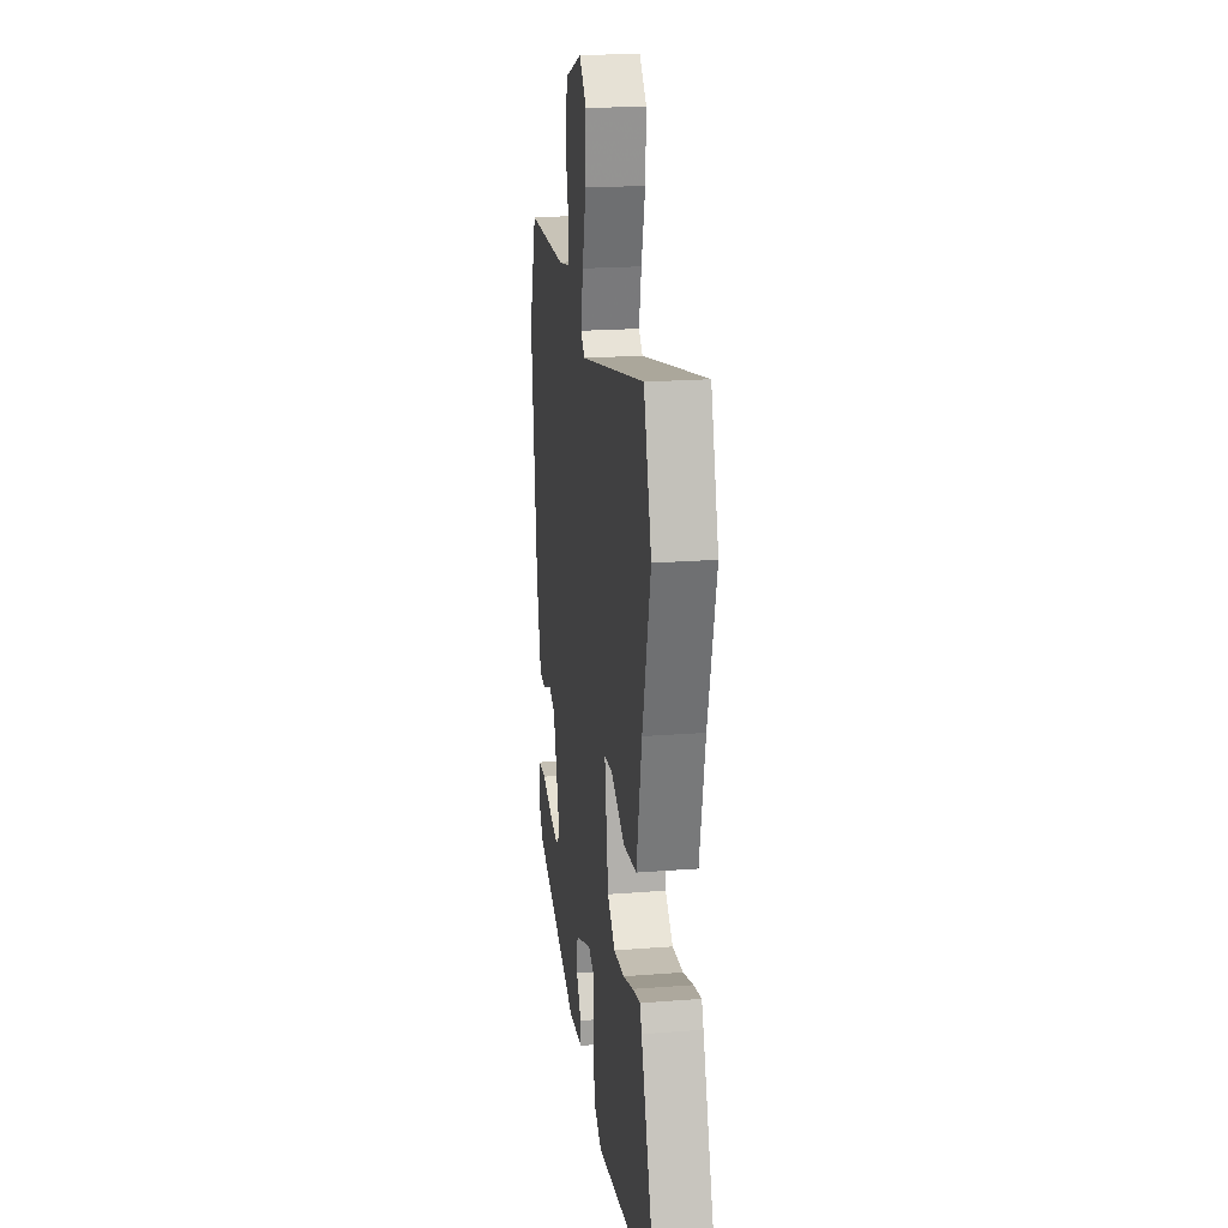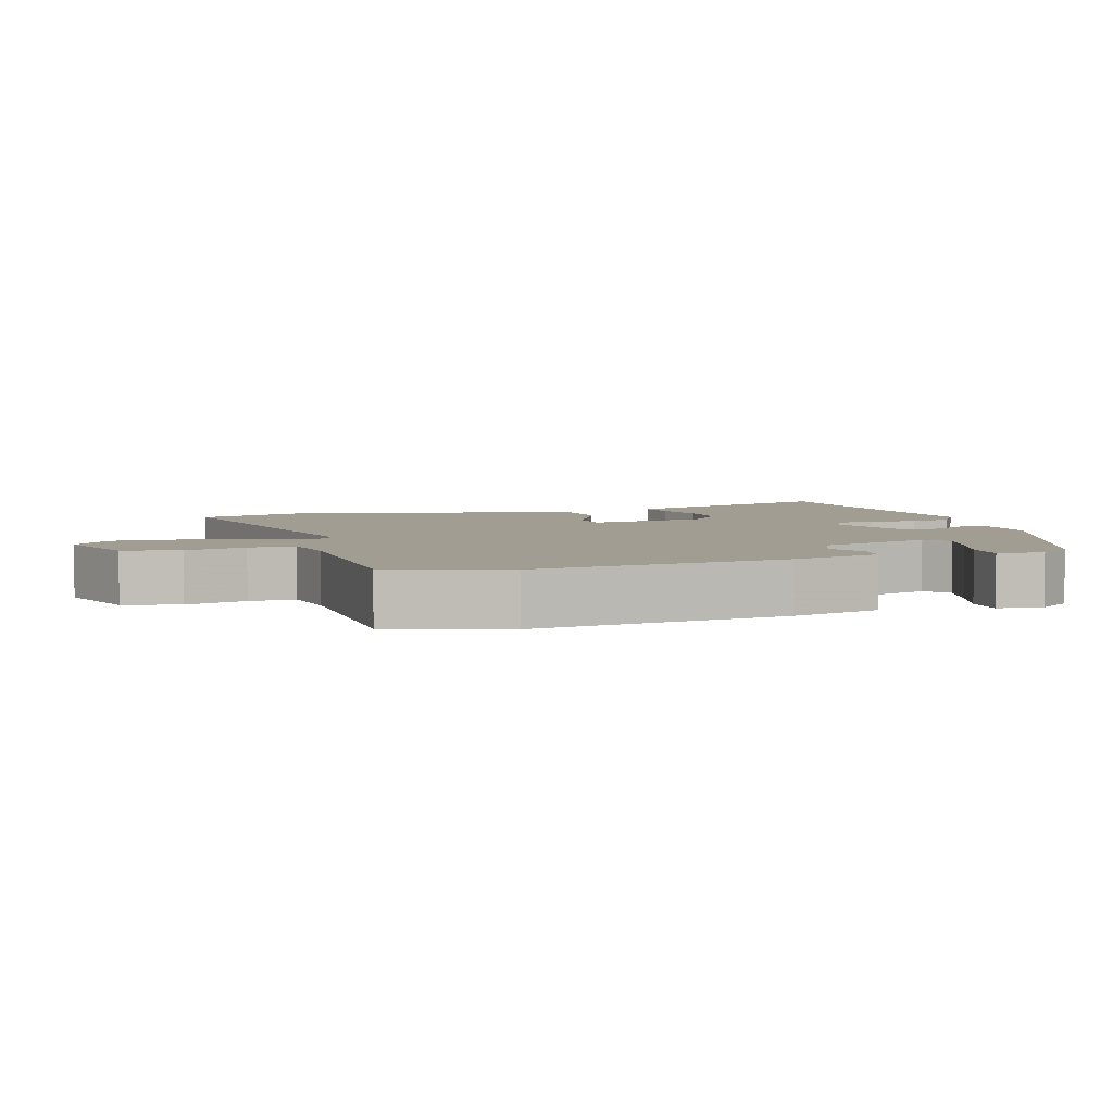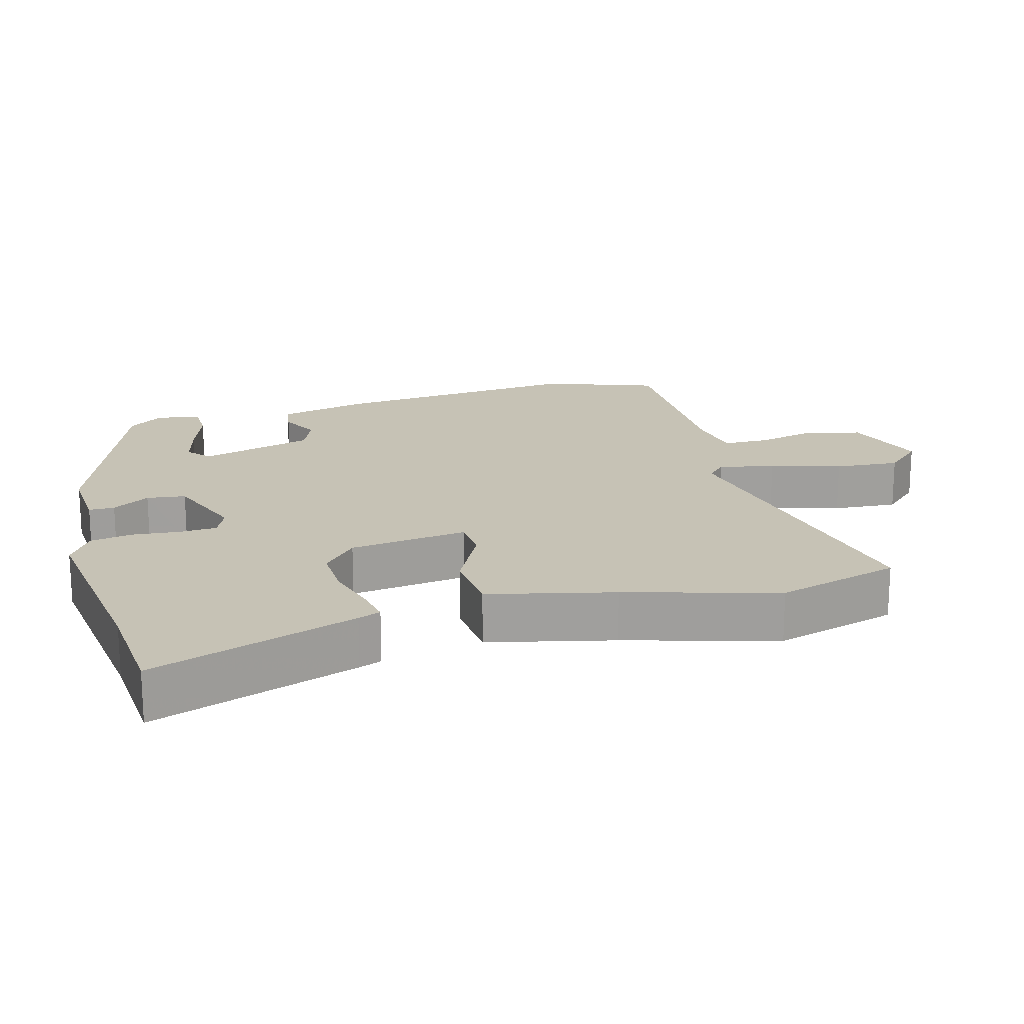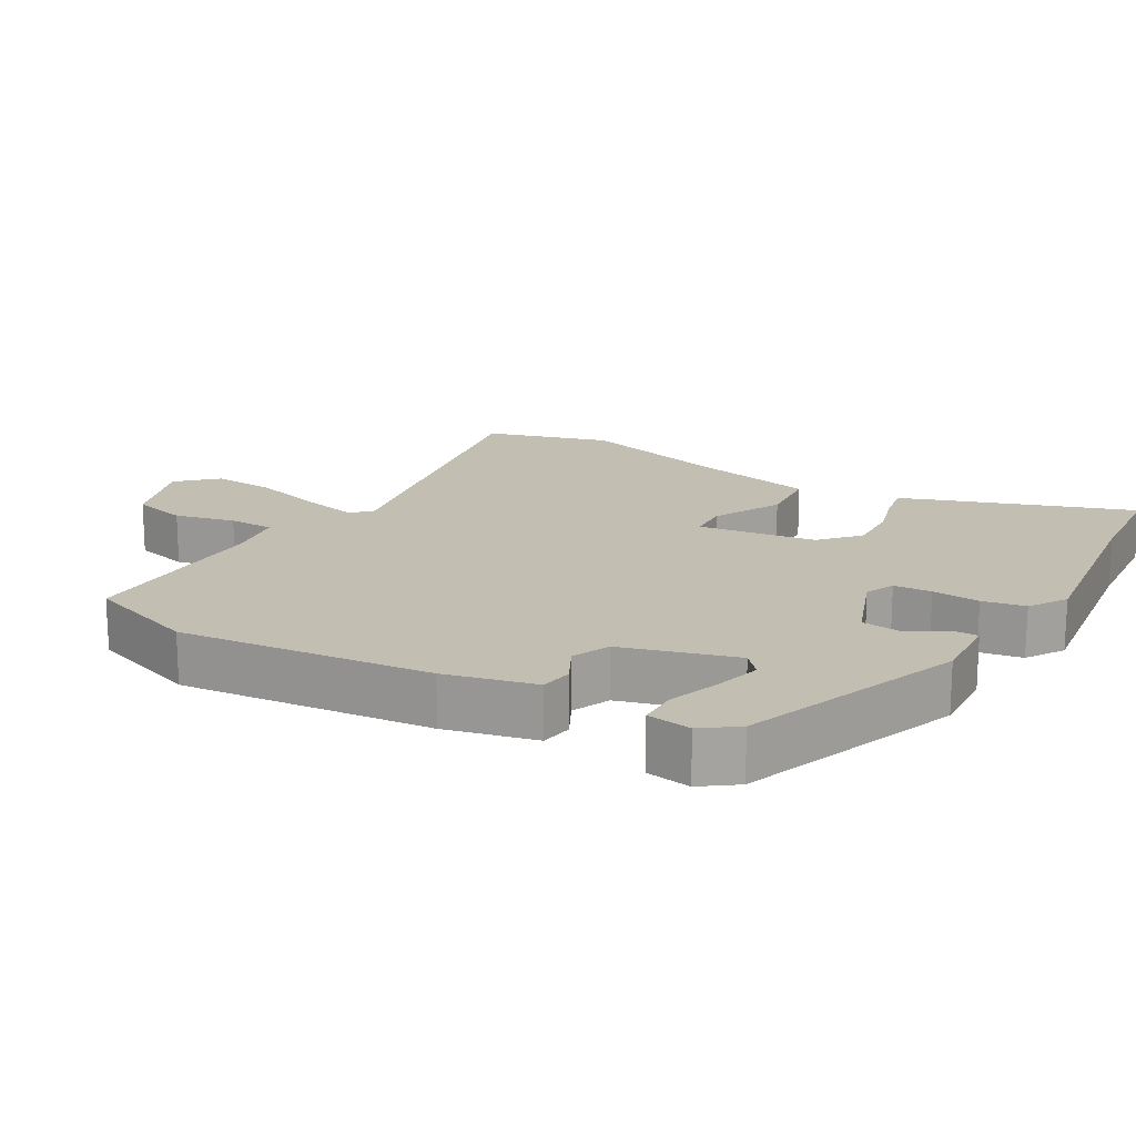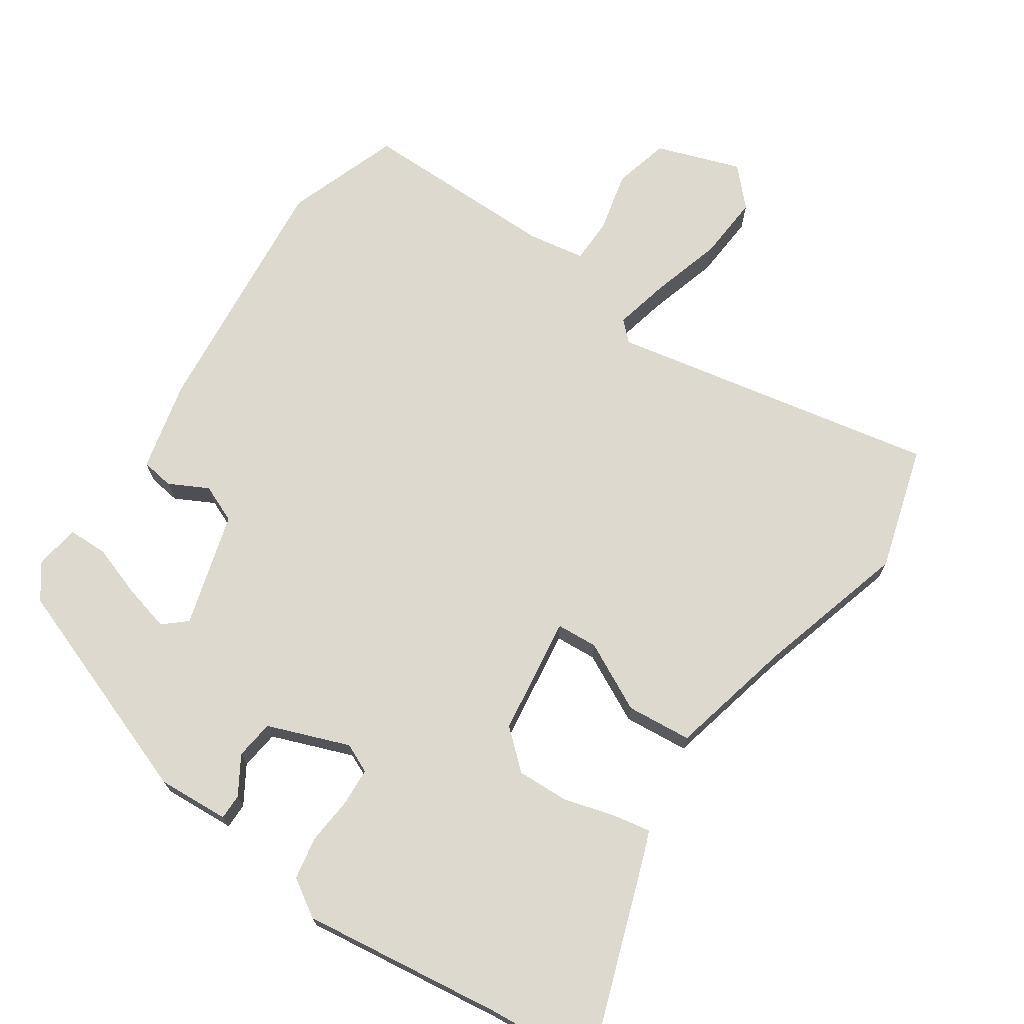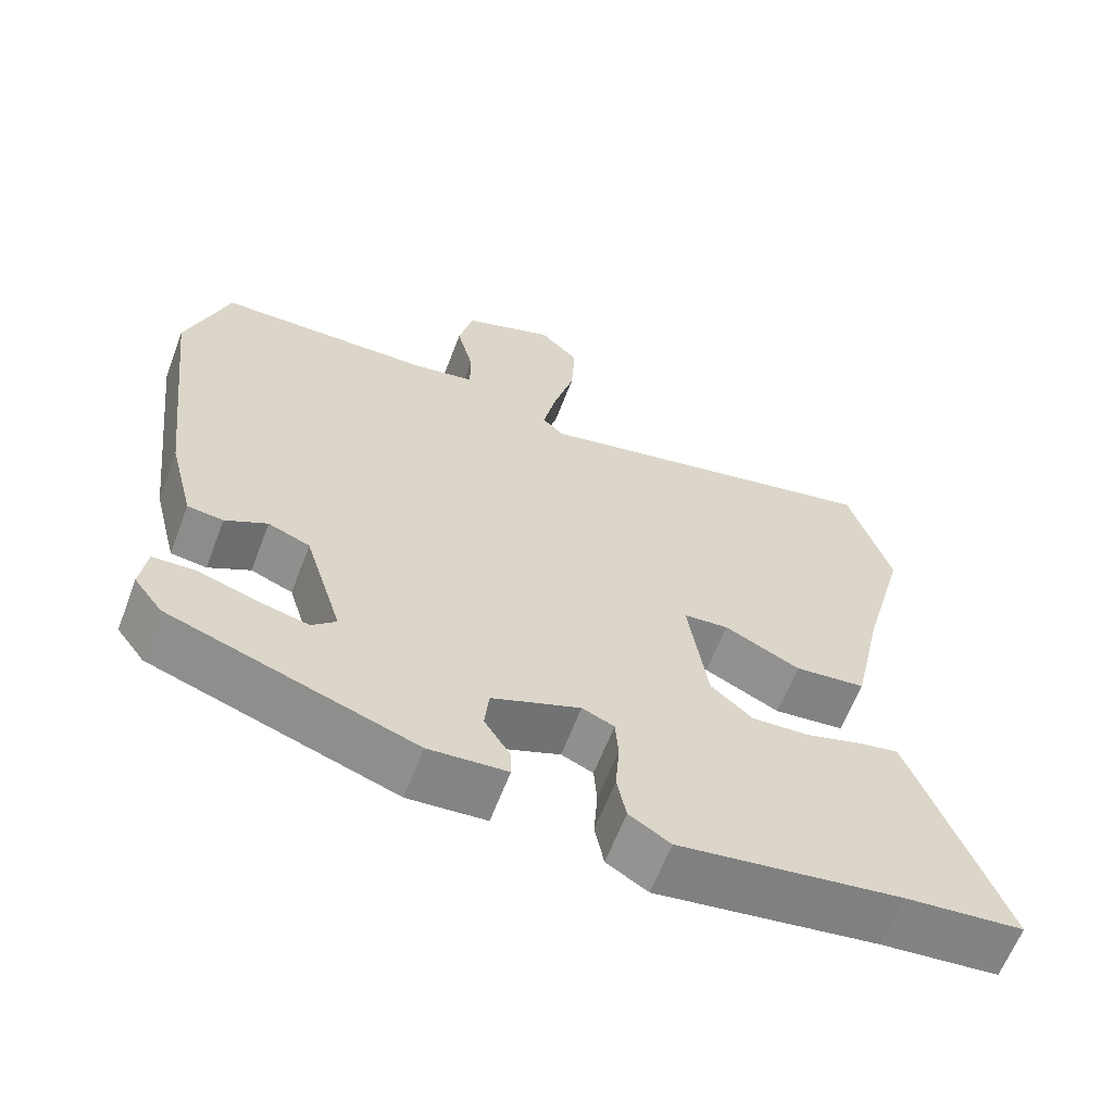
<metadata>
{"format":"obj","ext":"obj","renderer":"f3d","projection":"perspective","resolution":1024,"background":"white","views":[{"elev":20.4,"azim":-98.1,"up":"+Z"},{"elev":4.7,"azim":72.8,"up":"+Y"},{"elev":18.9,"azim":-104.4,"up":"+Y"},{"elev":17.5,"azim":121.3,"up":"+Y"},{"elev":71.4,"azim":-144.9,"up":"+Y"},{"elev":-62.6,"azim":159.2,"up":"+Z"}]}
</metadata>
<code>
v 0.496 0.07 0.513
v 0.551 0.07 0.35
v 0.509 0.07 -0.011
v 0.476 0.07 -0.14
v 0.429 0.07 -0.146
v 0.374 0.07 -0.116
v 0.319 0.07 -0.138
v 0.269 0.07 -0.3
v 0.301 0.07 -0.329
v 0.368 0.07 -0.313
v 0.443 0.07 -0.289
v 0.5 0.07 -0.291
v 0.509 0.07 -0.355
v 0.472 0.07 -0.404
v 0.15 0.07 -0.515
v 0.047 0.07 -0.507
v 0.048 0.07 -0.47
v 0.082 0.07 -0.417
v 0.076 0.07 -0.361
v -0.04 0.07 -0.315
v -0.082 0.07 -0.333
v -0.086 0.07 -0.387
v -0.081 0.07 -0.455
v -0.093 0.07 -0.516
v -0.147 0.07 -0.549
v -0.438 0.07 -0.506
v -0.593 0.07 -0.491
v -0.485 0.07 -0.198
v -0.472 0.07 -0.166
v -0.418 0.07 -0.177
v -0.345 0.07 -0.199
v -0.271 0.07 -0.203
v -0.216 0.07 -0.156
v -0.19 0.07 0.013
v -0.249 0.07 0.018
v -0.348 0.07 -0.03
v -0.441 0.07 -0.02
v -0.48 0.07 0.16
v -0.538 0.07 0.377
v -0.483 0.07 0.554
v -0.016 0.07 0.454
v 0.012 0.07 0.48
v -0.005 0.07 0.56
v -0.033 0.07 0.662
v -0.038 0.07 0.755
v 0.013 0.07 0.807
v 0.133 0.07 0.763
v 0.152 0.07 0.683
v 0.13 0.07 0.597
v 0.13 0.07 0.532
v 0.212 0.07 0.517
v 0.496 0 0.513
v 0.551 0 0.35
v 0.509 0 -0.011
v 0.476 0 -0.14
v 0.429 0 -0.146
v 0.374 0 -0.116
v 0.319 0 -0.138
v 0.269 0 -0.3
v 0.301 0 -0.329
v 0.368 0 -0.313
v 0.443 0 -0.289
v 0.5 0 -0.291
v 0.509 0 -0.355
v 0.472 0 -0.404
v 0.15 0 -0.515
v 0.047 0 -0.507
v 0.048 0 -0.47
v 0.082 0 -0.417
v 0.076 0 -0.361
v -0.04 0 -0.315
v -0.082 0 -0.333
v -0.086 0 -0.387
v -0.081 0 -0.455
v -0.093 0 -0.516
v -0.147 0 -0.549
v -0.438 0 -0.506
v -0.593 0 -0.491
v -0.485 0 -0.198
v -0.472 0 -0.166
v -0.418 0 -0.177
v -0.345 0 -0.199
v -0.271 0 -0.203
v -0.216 0 -0.156
v -0.19 0 0.013
v -0.249 0 0.018
v -0.348 0 -0.03
v -0.441 0 -0.02
v -0.48 0 0.16
v -0.538 0 0.377
v -0.483 0 0.554
v -0.016 0 0.454
v 0.012 0 0.48
v -0.005 0 0.56
v -0.033 0 0.662
v -0.038 0 0.755
v 0.013 0 0.807
v 0.133 0 0.763
v 0.152 0 0.683
v 0.13 0 0.597
v 0.13 0 0.532
v 0.212 0 0.517
f 47 48 49
f 46 47 49
f 45 46 49
f 44 45 49
f 43 44 49
f 42 43 49 50
f 41 42 50 51
f 38 39 40 41
f 41 51 1
f 38 41 1
f 37 38 1
f 36 37 1
f 35 36 1
f 29 30 31
f 28 29 31
f 27 28 31
f 26 27 31
f 26 31 32
f 25 26 32
f 24 25 32
f 23 24 32
f 22 23 32
f 21 22 32 33
f 16 17 18
f 15 16 18
f 14 15 18
f 13 14 18
f 12 13 18
f 11 12 18
f 10 11 18
f 9 10 18
f 8 9 18 19
f 7 8 19 20
f 4 5 6
f 3 4 6
f 2 3 6
f 1 2 6
f 1 6 7
f 34 35 1
f 21 33 34
f 20 21 34
f 7 20 34
f 1 7 34
f 100 99 98
f 100 98 97
f 100 97 96
f 100 96 95
f 100 95 94
f 101 100 94 93
f 102 101 93 92
f 92 91 90 89
f 52 102 92
f 52 92 89
f 52 89 88
f 52 88 87
f 52 87 86
f 82 81 80
f 82 80 79
f 82 79 78
f 82 78 77
f 83 82 77
f 83 77 76
f 83 76 75
f 83 75 74
f 83 74 73
f 84 83 73 72
f 69 68 67
f 69 67 66
f 69 66 65
f 69 65 64
f 69 64 63
f 69 63 62
f 69 62 61
f 69 61 60
f 70 69 60 59
f 71 70 59 58
f 57 56 55
f 57 55 54
f 57 54 53
f 57 53 52
f 58 57 52
f 52 86 85
f 85 84 72
f 85 72 71
f 85 71 58
f 85 58 52
f 1 52 53 2
f 2 53 54 3
f 3 54 55 4
f 4 55 56 5
f 5 56 57 6
f 6 57 58 7
f 7 58 59 8
f 8 59 60 9
f 9 60 61 10
f 10 61 62 11
f 11 62 63 12
f 12 63 64 13
f 13 64 65 14
f 14 65 66 15
f 15 66 67 16
f 16 67 68 17
f 17 68 69 18
f 18 69 70 19
f 19 70 71 20
f 20 71 72 21
f 21 72 73 22
f 22 73 74 23
f 23 74 75 24
f 24 75 76 25
f 25 76 77 26
f 26 77 78 27
f 27 78 79 28
f 28 79 80 29
f 29 80 81 30
f 30 81 82 31
f 31 82 83 32
f 32 83 84 33
f 33 84 85 34
f 34 85 86 35
f 35 86 87 36
f 36 87 88 37
f 37 88 89 38
f 38 89 90 39
f 39 90 91 40
f 40 91 92 41
f 41 92 93 42
f 42 93 94 43
f 43 94 95 44
f 44 95 96 45
f 45 96 97 46
f 46 97 98 47
f 47 98 99 48
f 48 99 100 49
f 49 100 101 50
f 50 101 102 51
f 51 102 52 1

</code>
